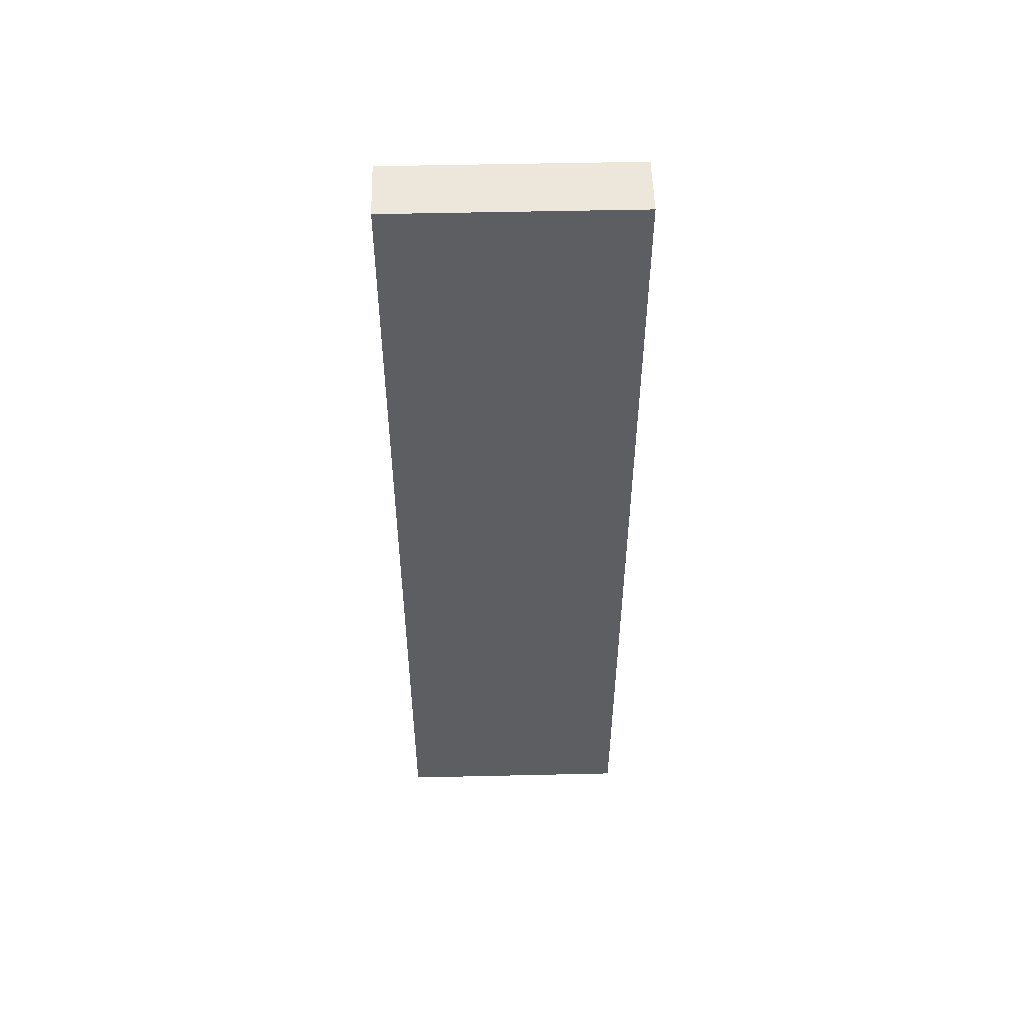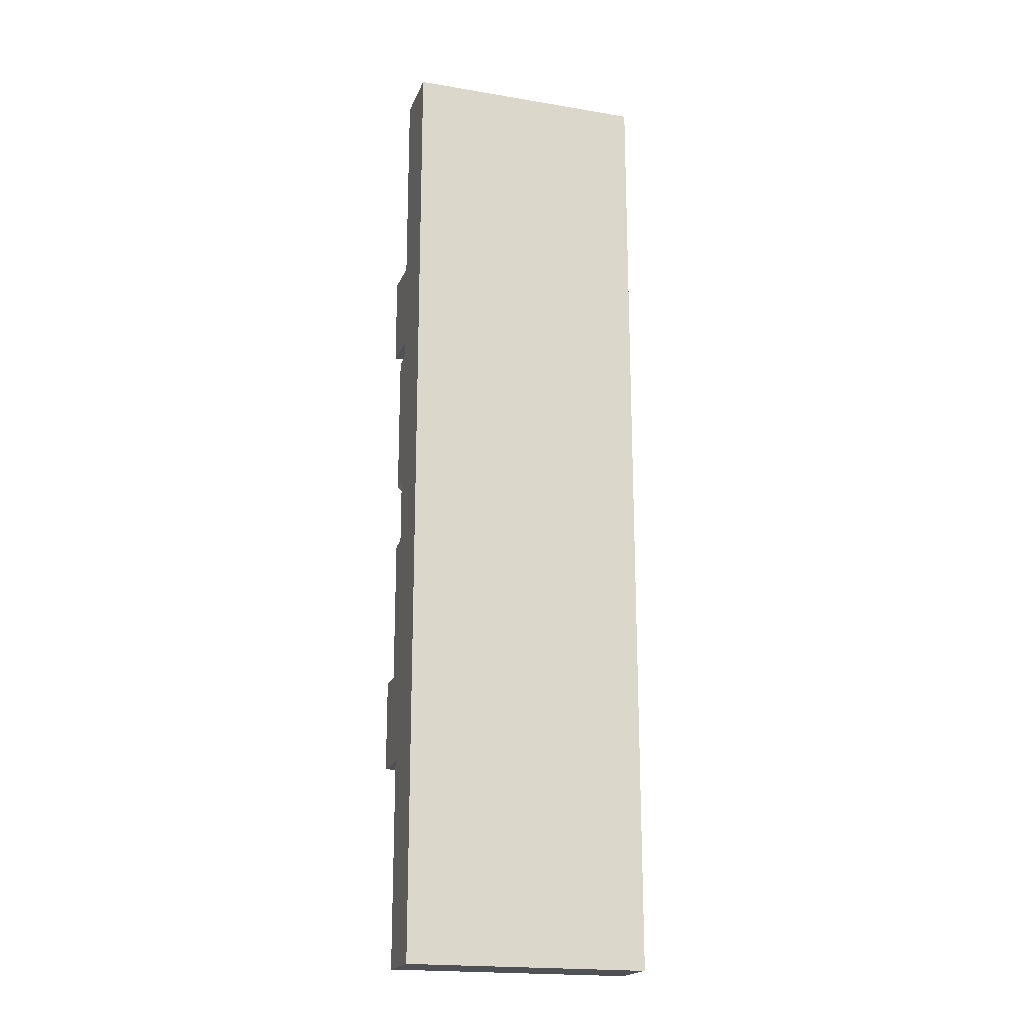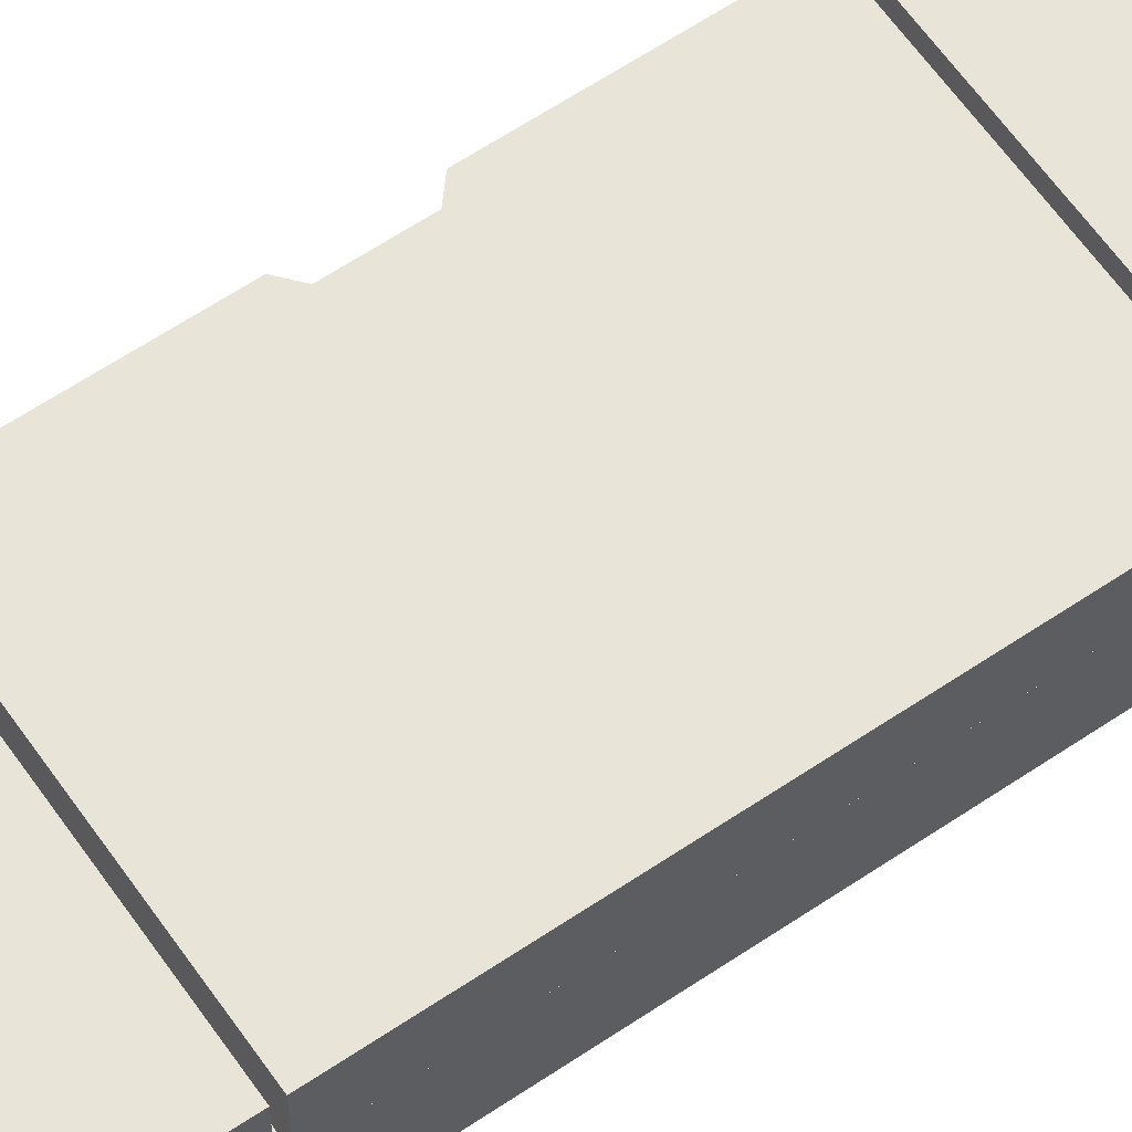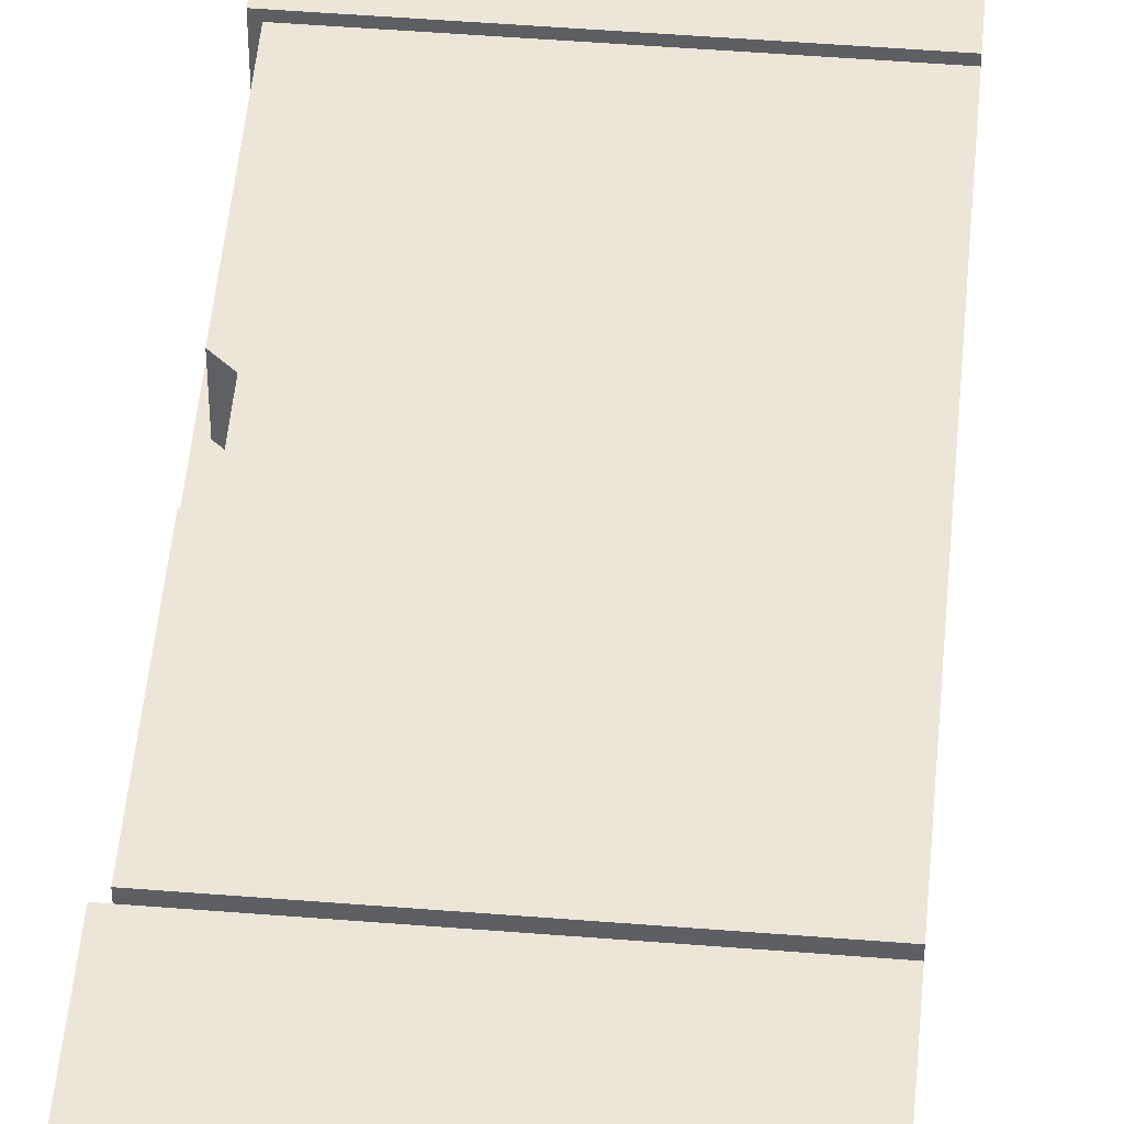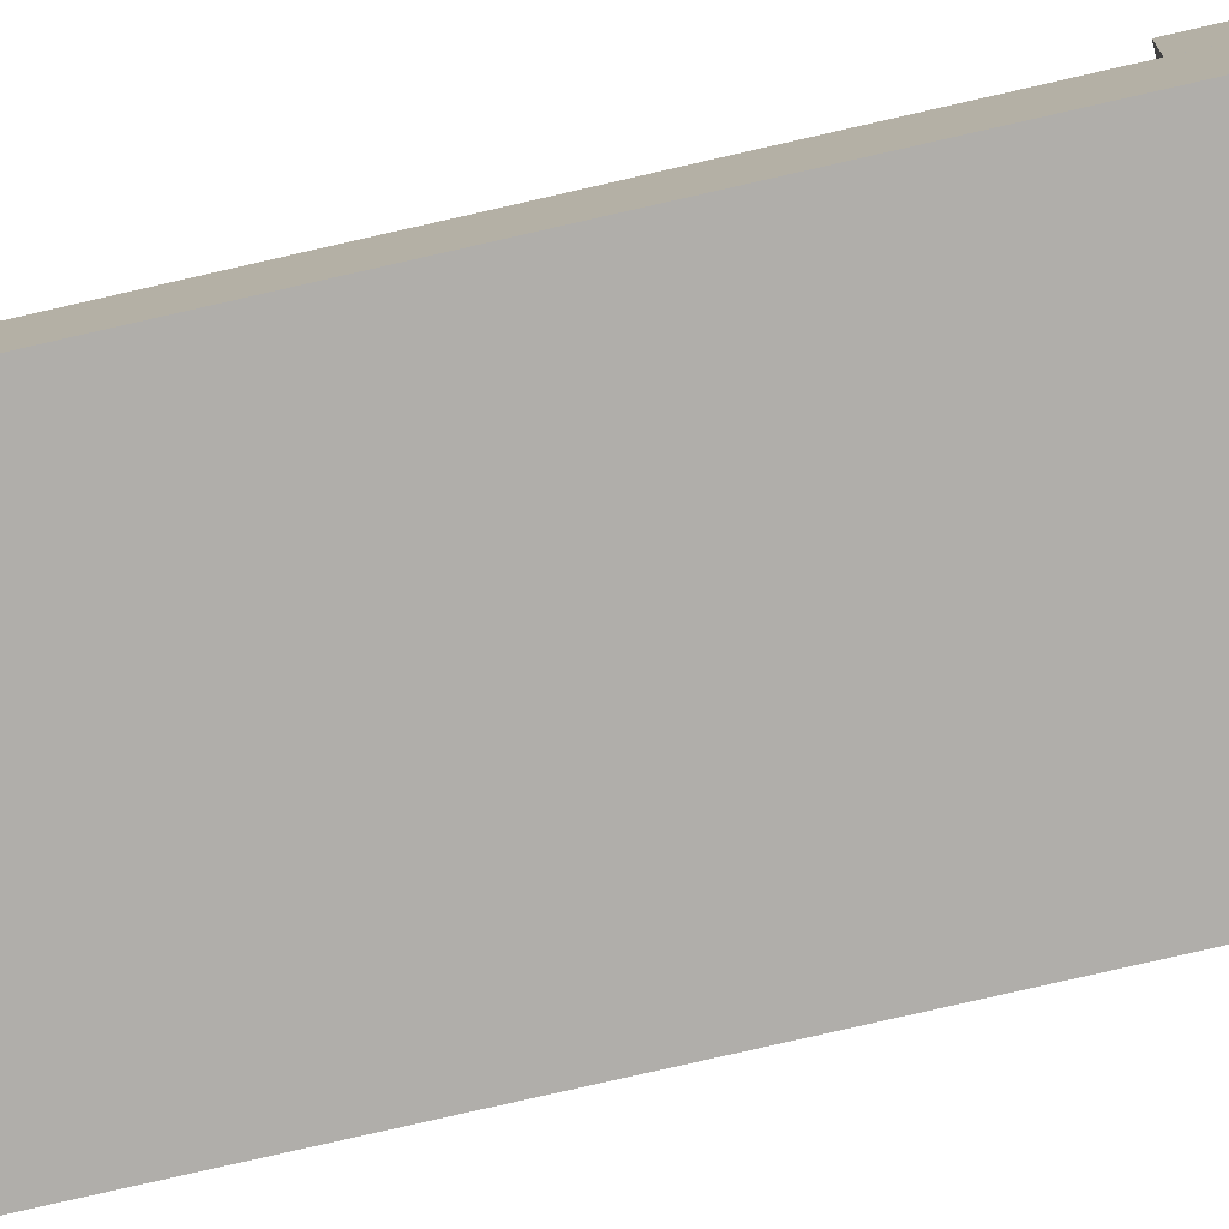
<metadata>
{"format":"obj","ext":"obj","renderer":"f3d","projection":"perspective","resolution":1024,"background":"white","views":[{"elev":52.3,"azim":-1.4,"up":"+Z"},{"elev":-19.5,"azim":-17.4,"up":"+Z"},{"elev":61.3,"azim":55.4,"up":"+Y"},{"elev":48.7,"azim":5.1,"up":"+Y"},{"elev":-77.9,"azim":-77.1,"up":"+Y"}]}
</metadata>
<code>
g Union1
v -15.95 0.5 104.5
v -15.95 0.6215 104.5
v -15.65 0.6215 104.5
v -15.95 0.6215 104.5
v -15.95 0.5063 104.8
v -15.65 0.6215 104.5
v -15.65 0.5063 104.8
v -15.65 0.5 104.5
v -15.65 0.6215 104.5
v -15.65 0.5 104.8
v -15.65 0.5063 104.8
v -15.65 0.5 104.8
v -15.65 0.5063 104.8
v -15.95 0.5 104.8
v -15.95 0.5063 104.8
v -15.65 0.5 104.5
v -15.95 0.5 104.5
v -15.95 0.5063 104.8
v -15.95 0.6215 104.5
v -15.65 0.506 98.3
v -15.65 0.506 98.6
v -15.65 0.5 98.3
v -15.65 0.5 98.6
v -15.65 0.6215 98.3
v -15.65 0.5063 98.6
v -15.95 0.6215 98.3
v -15.95 0.5063 98.6
v -15.65 0.6215 98.3
v -15.65 0.5063 98.6
v -15.65 0.506 98.6
v -15.65 0.5063 98.6
v -15.95 0.506 98.6
v -15.95 0.5063 98.6
v -15.95 0.506 98.3
v -15.95 0.6215 98.3
v -15.65 0.506 98.3
v -15.65 0.6215 98.3
v -15.95 0.506 98.3
v -15.95 0.506 98.6
v -15.95 0.6215 98.3
v -15.95 0.5063 98.6
v -15.65 0.5 98.6
v -15.95 0.5 98.6
v -15.95 0.5 98.3
v -15.65 0.5 98.3
v -15.65 0.506 98
v -15.65 0.6214 98
v -15.95 0.6214 98
v -15.65 0.6214 98
v -15.65 0.5063 97.7
v -15.95 0.6214 98
v -15.95 0.5063 97.7
v -15.95 0.6214 98
v -15.95 0.5063 97.7
v -15.95 0.506 97.7
v -15.95 0.506 97.7
v -15.95 0.5063 97.7
v -15.65 0.5063 97.7
v -15.95 0.5 98
v -15.95 0.5 97.7
v -15.95 0.5 97.7
v -15.65 0.5 97.7
v -15.65 0.5 98
v -15.95 0.5 98
v -15.65 0.506 98
v -15.65 0.5063 97.7
v -15.65 0.6214 98
v -16.3 0.85 98.95
v -16.3 0.85 99.7
v -14.3 0.85 98.95
v -14.3 0.85 99.7
v -14.3 0.85 99.7
v -14.3 0.5 98.95
v -14.3 0.85 98.95
v -14.3 0.85 99.7
v -16.3 0.85 99.7
v -14.3 0.5 99.7
v -16.3 0.5 99.7
v -14.3 0.5 99.7
v -16.3 0.5 99.7
v -14.3 0.5 98.95
v -16.3 0.5 98.95
v -14.3 0.5 99.7
v -16.3 0.85 98.95
v -14.3 0.85 98.95
v -14.3 0.5 98.95
v -16.3 0.5 99.7
v -16.3 0.85 99.7
v -16.3 0.5 98.95
v -16.3 0.85 98.95
v -14.65 0.5 98
v -14.65 0.6214 98
v -14.95 0.506 98
v -14.95 0.6214 98
v -14.65 0.6214 98
v -14.65 0.5063 97.7
v -14.95 0.6214 98
v -14.95 0.5063 97.7
v -14.95 0.506 98
v -14.95 0.6214 98
v -14.95 0.5063 97.7
v -14.95 0.5063 97.7
v -14.65 0.5063 97.7
v -14.65 0.506 97.7
v -14.95 0.5 98
v -14.95 0.5 97.7
v -14.95 0.5 97.7
v -14.65 0.5 97.7
v -14.95 0.5 98
v -14.65 0.5 98
v -14.65 0.506 97.7
v -14.65 0.6214 98
v -14.65 0.5063 97.7
v -14.95 0.6215 98.3
v -14.95 0.5063 98.6
v -14.65 0.6215 98.3
v -14.65 0.5063 98.6
v -14.95 0.5 98.6
v -14.95 0.5063 98.6
v -14.95 0.6215 98.3
v -14.95 0.6215 98.3
v -14.65 0.6215 98.3
v -14.95 0.5 98.3
v -14.65 0.5 98.3
v -14.95 0.5 98.3
v -14.65 0.5063 98.6
v -14.95 0.5063 98.6
v -14.95 0.5 98.6
v -14.65 0.6215 98.3
v -14.65 0.5063 98.6
v -14.65 0.5 98.3
v -14.65 0.5 98.6
v -16.16 0.5 101
v -16.16 0.5 101.1
v -16.16 0.5 101
v -16.16 0.5 101.5
v -16.16 0.85 101.5
v -16.16 0.85 101.5
v -16.16 0.85 101.5
v -16.16 0.85 101.5
v -16.16 0.85 101.5
v -14.3 0.85 102.8
v -16.16 0.85 101.5
v -16.16 0.85 101
v -16.16 0.85 101.5
v -16.16 0.85 101
v -16.16 0.5 101
v -16.16 0.85 101
v -16.16 0.85 101
v -16.16 0.85 101
v -16.25 0.85 99.75
v -16.25 0.85 101
v -16.25 0.5 101
v -16.25 0.85 101
v -16.25 0.506 99.75
v -16.25 0.85 99.75
v -16.25 0.5 99.75
v -16.25 0.85 101
v -16.25 0.5 101
v -16.16 0.85 101
v -16.16 0.5 101
v -16.16 0.5 101.1
v -16.16 0.5 101
v -16.16 0.5 101
v -16.16 0.5 101.1
v -16.16 0.5 101.1
v -16.16 0.5 101.5
v -16.16 0.5 101.1
v -16.16 0.5 101.5
v -16.25 0.5 101
v -16.16 0.5 101
v -16.16 0.5 101.5
v -16.16 0.85 101.5
v -16.16 0.5 101.5
v -16.16 0.85 101.5
v -16.16 0.5 101.5
v -16.16 0.5 101.5
v -16.25 0.5 101.5
v -16.16 0.5 101.5
v -16.16 0.5 101.5
v -16.16 0.5 101.5
v -16.16 0.5 101.5
v -16.16 0.85 101.5
v -16.16 0.5 101.5
v -16.16 0.85 101.5
v -16.16 0.5 101.5
v -16.16 0.5 101.5
v -16.16 0.85 101.5
v -16.16 0.85 101.5
v -16.16 0.85 101.5
v -16.25 0.5 101.5
v -16.16 0.85 101.5
v -16.16 0.5 101.5
v -16.25 0.506 101.5
v -16.25 0.85 101.5
v -16.25 0.85 101.5
v -16.25 0.5 102.8
v -16.25 0.506 101.5
v -16.25 0.5 101.5
v -16.25 0.85 102.8
v -16.25 0.85 101.5
v -14.3 0.5 102.8
v -14.3 0.85 102.8
v -16.25 0.5 102.8
v -16.25 0.85 102.8
v -14.3 0.85 99.75
v -16.25 0.85 102.8
v -14.3 0.85 102.8
v -14.3 0.506 99.75
v -14.3 0.85 99.75
v -14.3 0.5 102.8
v -14.3 0.5 99.75
v -14.3 0.506 99.75
v -14.3 0.5 99.75
v -14.3 0.5 99.75
v -14.3 0.5 99.75
v -16.25 0.85 99.75
v -16.25 0.506 99.75
v -14.3 0.85 99.75
v -16.25 0.5 99.75
v -16.3 0.5 97.7
v -16.3 0.5 97.25
v -16.3 -1.431e-06 97.25
v -16.3 -1.431e-06 97.25
v -16.3 0.5 97.25
v -14.3 -1.431e-06 97.25
v -14.3 0.5 97.25
v -16.3 0.5 97.7
v -14.3 0.5 97.25
v -16.3 0.5 97.25
v -16.3 0.5 98
v -14.3 0.5 99.75
v -16.3 0.5 98
v -16.3 -1.431e-06 102.8
v -16.3 0.5 102.8
v -16.3 -1.431e-06 105.2
v -16.25 0.5 102.8
v -16.3 0.5 102.8
v -16.25 0.5 99.75
v -14.3 0.5 102.8
v -14.3 0.5 102.8
v -14.3 0.5 102.8
v -14.3 0.5 102.8
v -14.3 0.5 102.8
v -14.3 0.5 99.75
v -14.3 0.5 102.8
v -14.3 0.5 99.75
v -14.3 0.5 99.75
v -14.3 0.5 97.25
v -14.3 0.5 99.75
v -14.3 -1.431e-06 97.25
v -14.3 0.5 102.8
v -14.3 0.5 102.8
v -14.3 -1.431e-06 97.25
v -14.3 -1.431e-06 105.2
v -16.3 -1.431e-06 97.25
v -16.3 -1.431e-06 105.2
v -16.3 -1.431e-06 102.8
v -14.3 0.5 102.8
v -14.3 -1.431e-06 105.2
v -14.3 0.5 105.2
v -14.3 0.5 103.6
v -14.3 -1.431e-06 105.2
v -14.3 0.5 105.2
v -16.3 -1.431e-06 105.2
v -16.3 0.5 105.2
v -16.3 0.5 105.2
v -14.3 0.5 105.2
v -14.3 0.5 103.6
v -14.3 0.5 103.5
v -16.3 0.5 103.5
v -16.3 0.5 103.5
v -16.3 0.5 105.2
v -16.3 0.5 103.5
v -16.3 0.5 103.5
v -16.3 0.85 103.5
v -16.3 0.5 103.5
v -14.3 0.85 103.5
v -16.3 0.5 103.5
v -16.3 0.5 102.8
v -16.3 0.5 103.5
v -16.3 0.5 103.5
v -16.3 0.5 102.8
v -16.3 0.5 102.8
v -16.3 0.5 102.8
v -16.3 0.5 103.5
v -16.3 0.85 103.5
v -16.3 0.5 102.8
v -16.3 0.85 102.8
v -16.3 0.85 102.8
v -16.3 0.5 102.8
v -16.3 0.5 102.8
v -16.3 0.5 102.8
v -16.3 0.5 102.8
v -14.3 0.5 102.8
v -14.3 0.5 102.8
v -14.3 0.85 102.8
v -14.3 0.5 103.5
v -16.3 0.85 102.8
v -16.3 0.85 103.5
v -14.3 0.85 102.8
v -14.3 0.85 103.5
v -15.65 0.5 104.2
v -15.65 0.6215 104.2
v -15.95 0.6215 104.2
v -15.65 0.6215 104.2
v -15.65 0.5064 103.9
v -15.95 0.6215 104.2
v -15.95 0.5064 103.9
v -15.95 0.5 104.2
v -15.95 0.6215 104.2
v -15.95 0.5 103.9
v -15.95 0.5064 103.9
v -15.95 0.5 103.9
v -15.95 0.5064 103.9
v -15.65 0.5 103.9
v -15.65 0.5064 103.9
v -15.95 0.5 104.2
v -15.65 0.5 104.2
v -15.65 0.5064 103.9
v -15.65 0.6215 104.2
v -14.65 0.5 104.2
v -14.65 0.6215 104.2
v -14.95 0.6215 104.2
v -14.65 0.6215 104.2
v -14.65 0.5064 103.9
v -14.95 0.6215 104.2
v -14.95 0.5064 103.9
v -14.95 0.5 104.2
v -14.95 0.6215 104.2
v -14.95 0.5 103.9
v -14.95 0.5064 103.9
v -14.95 0.5 103.9
v -14.95 0.5064 103.9
v -14.65 0.5 103.9
v -14.65 0.5064 103.9
v -14.95 0.5 104.2
v -14.65 0.5 104.2
v -14.65 0.5064 103.9
v -14.65 0.6215 104.2
v -14.95 0.5 104.5
v -14.95 0.6215 104.5
v -14.65 0.6215 104.5
v -14.95 0.6215 104.5
v -14.95 0.5063 104.8
v -14.65 0.6215 104.5
v -14.65 0.5063 104.8
v -14.65 0.5 104.5
v -14.65 0.6215 104.5
v -14.65 0.5 104.8
v -14.65 0.5063 104.8
v -14.65 0.5 104.8
v -14.65 0.5063 104.8
v -14.95 0.5 104.8
v -14.95 0.5063 104.8
v -14.65 0.5 104.5
v -14.95 0.5 104.5
v -14.95 0.5063 104.8
v -14.95 0.6215 104.5
v -15.95 0.5 104.8
v -15.65 0.5 104.5
v -15.65 0.5 104.8
v -15.95 0.5 104.5
v -15.95 0.5 104.8
v -14.95 0.5 104.8
v -14.65 0.5 104.5
v -14.65 0.5 104.8
v -14.95 0.5 104.5
v -14.95 0.5 104.8
v -14.65 0.5 103.9
v -14.95 0.5 104.2
v -14.95 0.5 103.9
v -14.65 0.5 104.2
v -14.65 0.5 103.9
v -15.65 0.5 103.9
v -15.95 0.5 104.2
v -15.95 0.5 103.9
v -15.65 0.5 104.2
v -15.65 0.5 103.9
v -14.3 0.85 103.5
v -14.3 0.5 103.5
v -14.3 0.85 102.8
v -14.3 0.5 102.8
v -14.65 0.5 98.6
v -14.65 0.5 98.3
v -14.65 0.5 98.6
v -14.95 0.5 98.3
v -14.95 0.5 98.6
v -14.65 0.5 97.7
v -14.95 0.5 97.7
v -14.65 0.5 97.7
v -14.95 0.5 98
v -14.65 0.5 98
v -16.3 0.5 98.95
v -15.65 0.5 98
v -15.65 0.5 97.7
v -15.95 0.5 97.7
v -15.65 0.5 97.7
v -15.95 0.5 98
v -15.65 0.5 98
v -15.95 0.5 98.3
v -15.95 0.5 98.6
v -15.65 0.5 98.6
v -15.95 0.5 98.6
v -15.65 0.5 98.3
v -15.95 0.5 98.3
f 1 2 3
f 4 5 6
f 5 7 6
f 8 9 10
f 9 11 10
f 12 13 14
f 13 15 14
f 1 3 16
f 17 18 19
f 20 21 22
f 21 23 22
f 20 24 21
f 24 25 21
f 26 27 28
f 27 29 28
f 30 31 32
f 31 33 32
f 34 35 36
f 35 37 36
f 38 39 40
f 39 41 40
f 30 32 42
f 32 43 42
f 34 36 44
f 36 45 44
f 46 47 48
f 49 50 51
f 50 52 51
f 53 54 55
f 56 57 58
f 53 55 59
f 55 60 59
f 56 58 61
f 58 62 61
f 46 48 63
f 48 64 63
f 65 66 67
f 68 69 70
f 69 71 70
f 72 73 74
f 75 76 77
f 76 78 77
f 79 80 81
f 80 82 81
f 72 83 73
f 84 85 86
f 87 88 89
f 88 90 89
f 91 92 93
f 92 94 93
f 95 96 97
f 96 98 97
f 99 100 101
f 102 103 104
f 99 101 105
f 101 106 105
f 102 104 107
f 104 108 107
f 93 109 91
f 110 111 112
f 111 113 112
f 114 115 116
f 115 117 116
f 118 119 120
f 121 122 123
f 122 124 123
f 125 118 120
f 126 127 128
f 129 130 131
f 130 132 131
f 133 134 135
f 136 137 138
f 139 140 141
f 140 142 141
f 143 141 144
f 141 142 144
f 145 146 147
f 133 148 134
f 149 134 148
f 150 144 151
f 152 150 151
f 153 154 155
f 154 156 155
f 153 155 157
f 158 159 160
f 159 161 160
f 161 162 160
f 163 164 165
f 164 166 165
f 167 145 168
f 145 147 168
f 169 165 170
f 165 166 170
f 166 171 170
f 172 173 174
f 173 175 174
f 136 138 176
f 177 169 178
f 179 169 177
f 180 169 179
f 169 170 178
f 181 179 177
f 182 183 184
f 185 186 187
f 183 188 184
f 185 187 189
f 140 190 142
f 191 192 193
f 194 195 191
f 195 192 191
f 190 196 142
f 197 198 199
f 197 200 198
f 200 201 198
f 202 203 204
f 203 205 204
f 151 142 206
f 144 142 151
f 207 142 196
f 208 209 210
f 208 211 209
f 211 212 209
f 213 214 215
f 214 216 215
f 215 217 213
f 218 217 215
f 217 219 213
f 220 218 215
f 221 222 223
f 224 225 226
f 225 227 226
f 228 229 230
f 228 231 229
f 231 232 229
f 223 233 221
f 223 234 233
f 234 235 233
f 236 235 234
f 237 231 238
f 178 231 237
f 170 231 178
f 239 231 170
f 232 231 239
f 237 238 240
f 238 241 240
f 203 202 242
f 202 243 242
f 244 245 246
f 245 247 246
f 248 249 250
f 249 248 251
f 248 252 251
f 252 253 251
f 254 255 256
f 257 258 256
f 257 256 255
f 259 260 253
f 261 260 259
f 260 251 253
f 262 261 259
f 263 264 265
f 266 265 264
f 267 268 269
f 270 271 269
f 271 267 269
f 272 273 274
f 275 276 277
f 278 276 275
f 276 279 277
f 280 236 272
f 236 273 272
f 281 282 283
f 282 284 283
f 236 280 235
f 280 285 235
f 286 287 288
f 287 289 288
f 290 291 292
f 291 293 292
f 238 294 241
f 294 295 241
f 291 290 296
f 290 297 296
f 295 270 241
f 270 269 241
f 298 278 275
f 299 300 301
f 300 302 301
f 303 304 305
f 306 307 308
f 307 309 308
f 310 311 312
f 311 313 312
f 314 315 316
f 315 317 316
f 303 305 318
f 319 320 321
f 322 323 324
f 325 326 327
f 326 328 327
f 329 330 331
f 330 332 331
f 333 334 335
f 334 336 335
f 322 324 337
f 338 339 340
f 341 342 343
f 344 345 346
f 345 347 346
f 348 349 350
f 349 351 350
f 352 353 354
f 353 355 354
f 341 343 356
f 357 358 359
f 17 360 18
f 361 362 363
f 362 364 363
f 357 365 358
f 366 367 368
f 367 369 368
f 338 370 339
f 371 372 373
f 372 374 373
f 319 375 320
f 376 377 378
f 377 379 378
f 380 381 382
f 381 383 382
f 126 128 384
f 385 386 387
f 386 388 387
f 110 389 111
f 390 391 392
f 391 393 392
f 84 86 394
f 65 395 66
f 395 396 66
f 397 398 399
f 398 400 399
f 401 402 38
f 402 39 38
f 403 404 405
f 404 406 405

</code>
